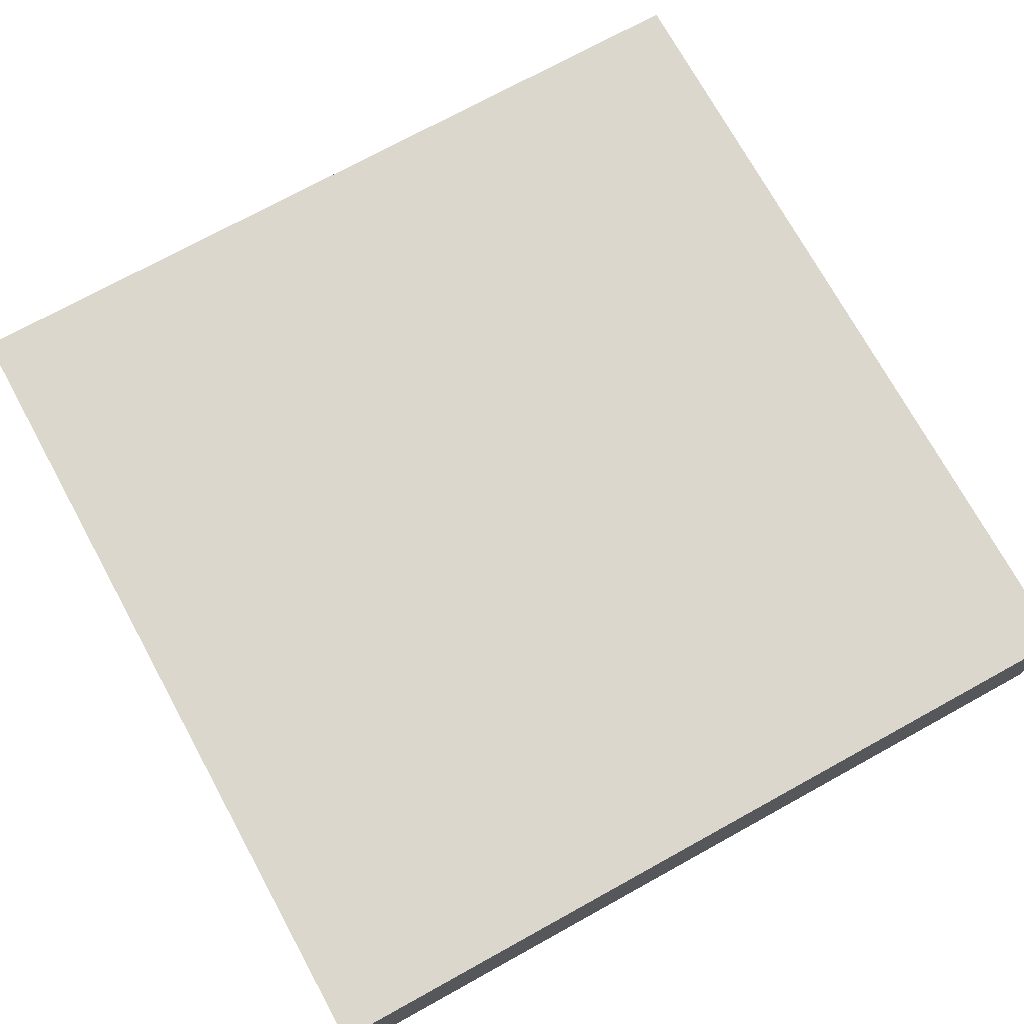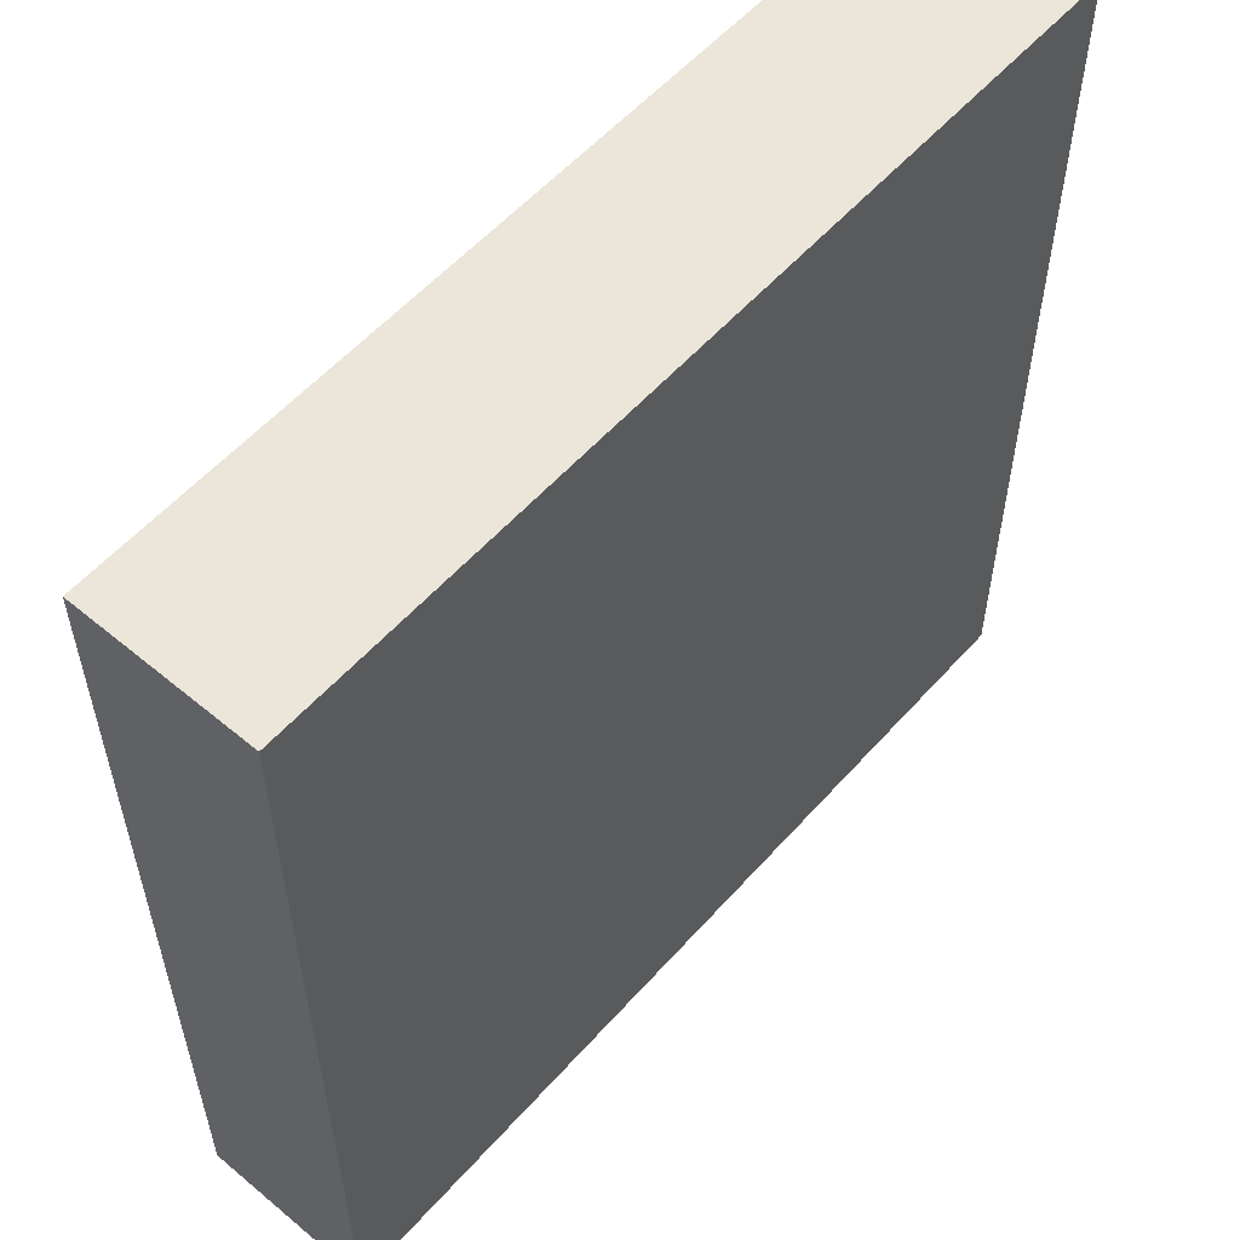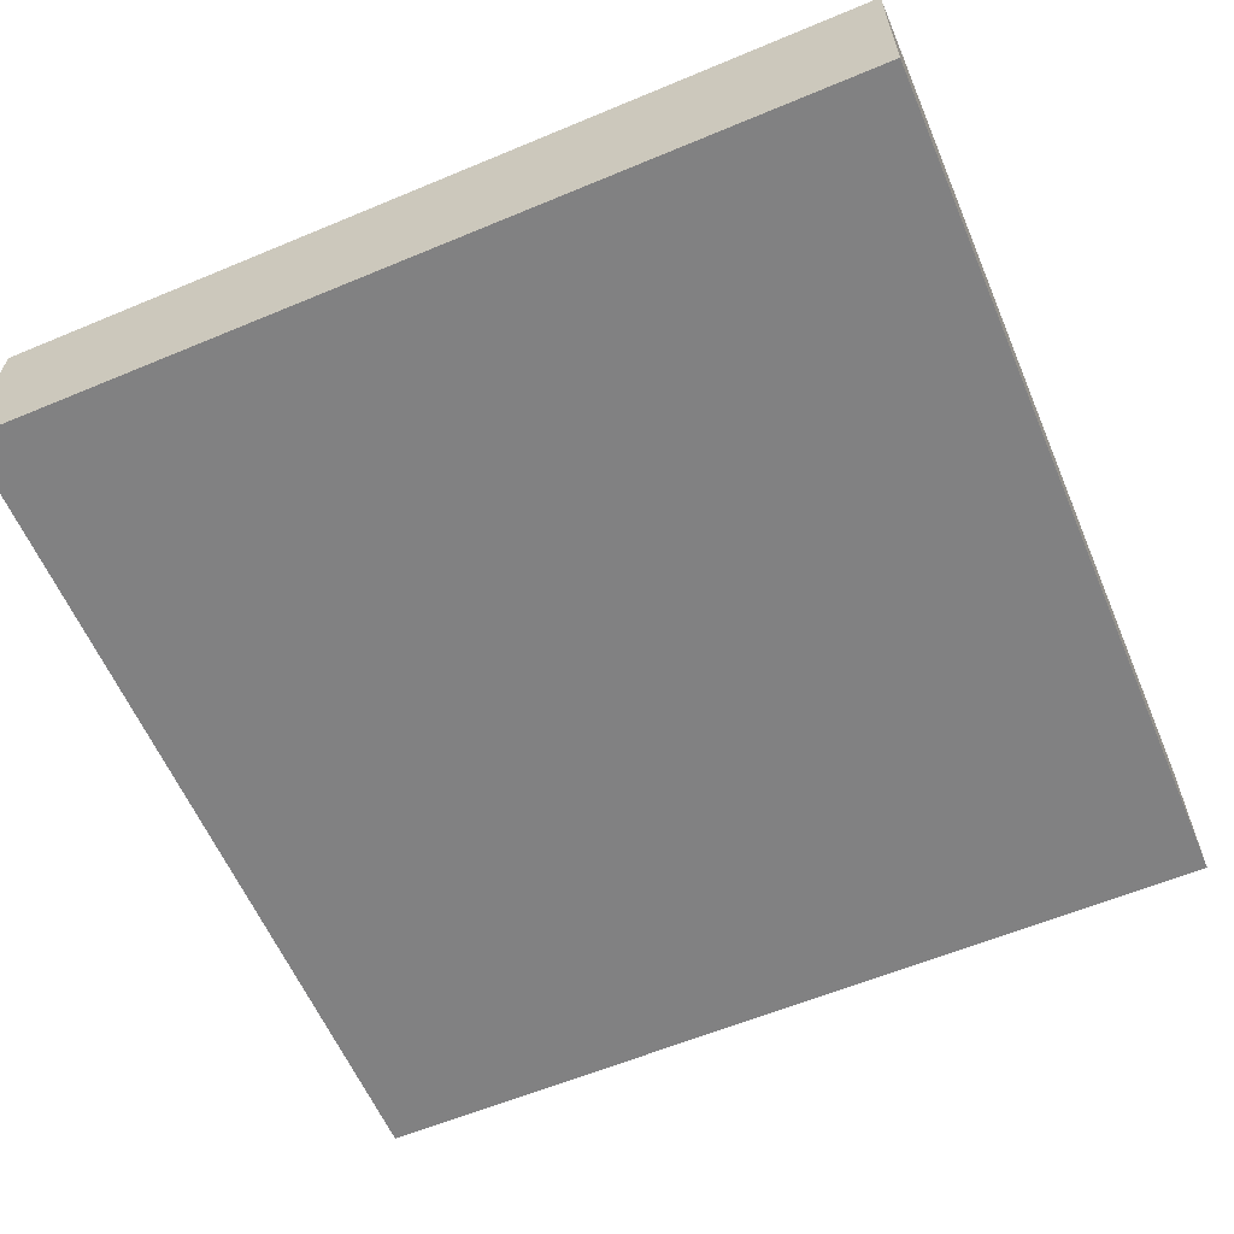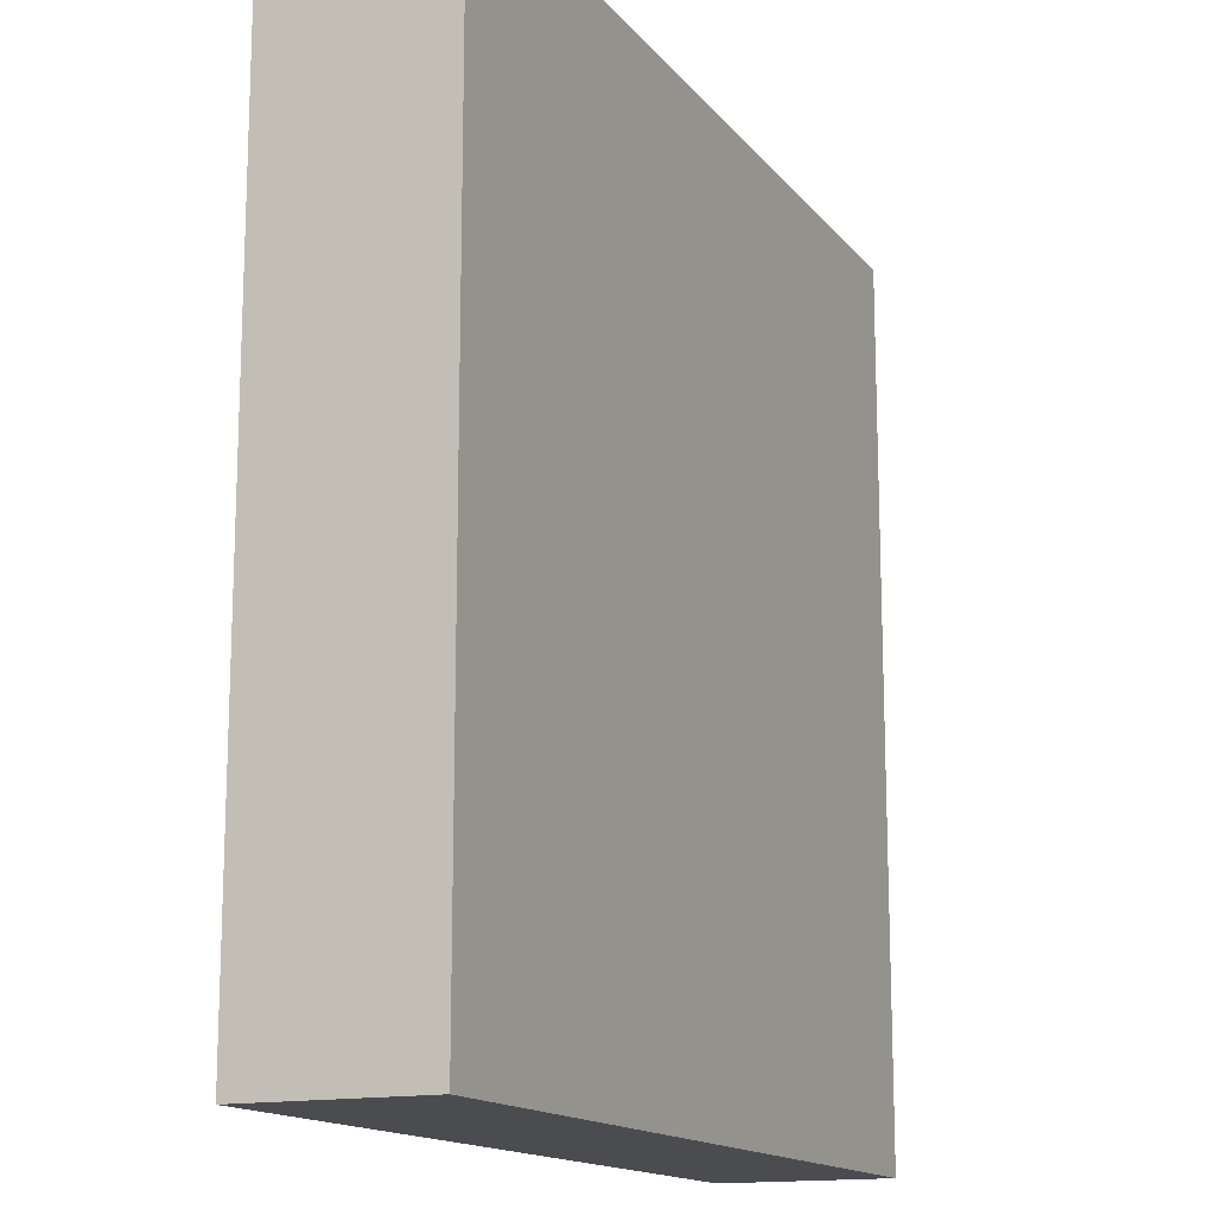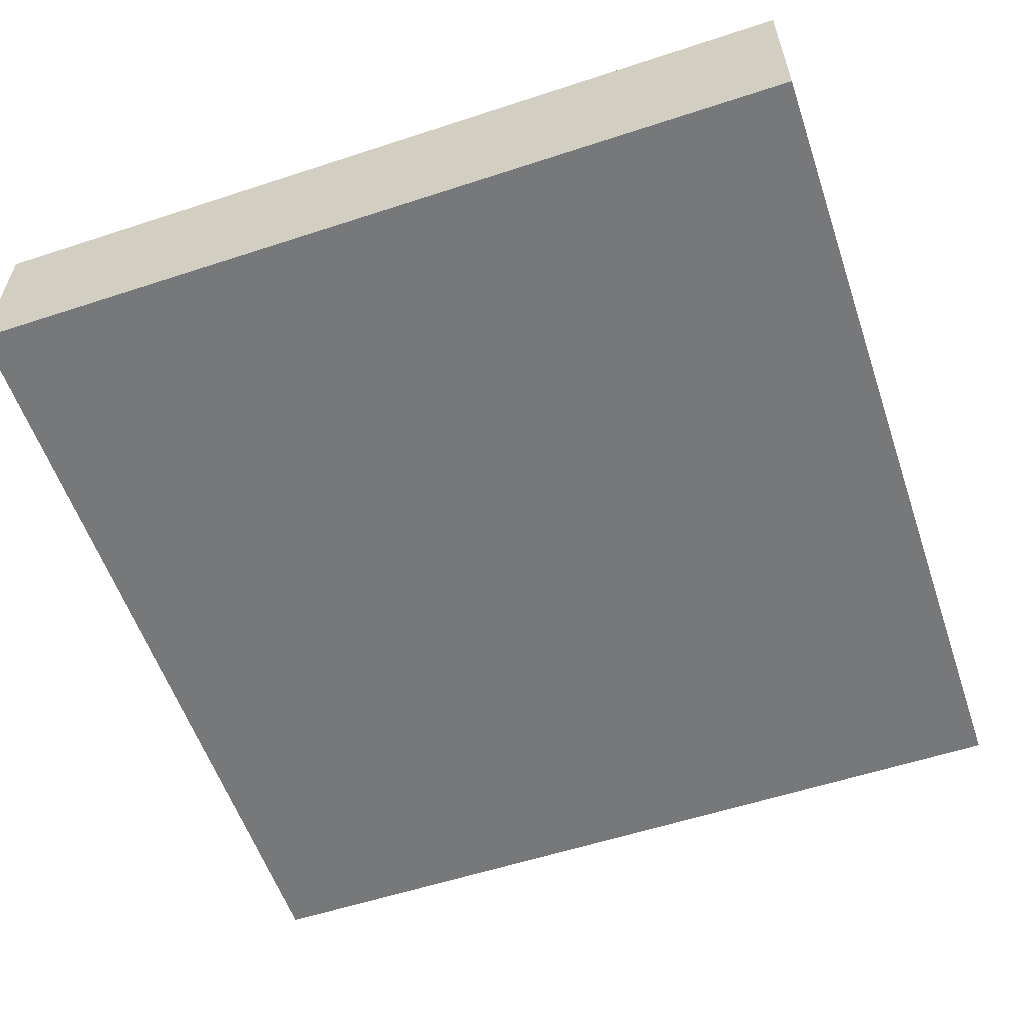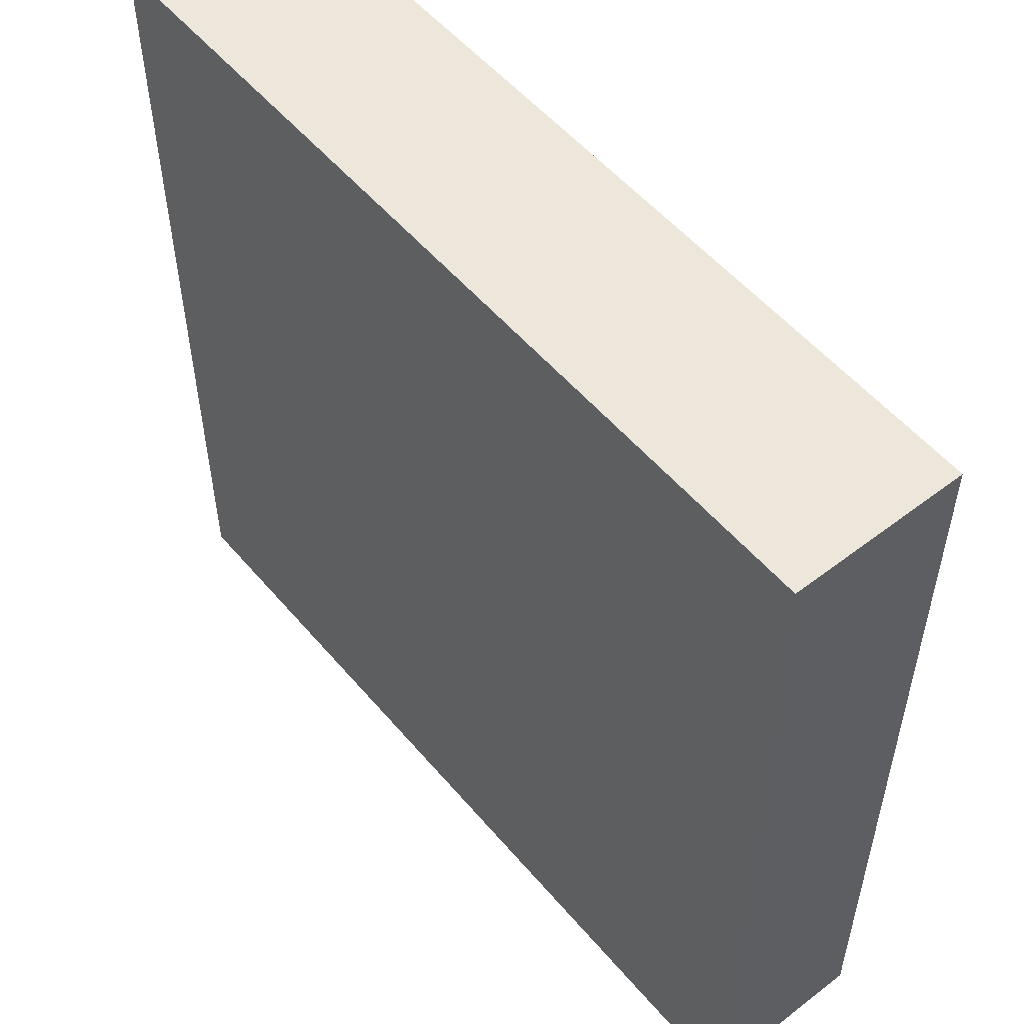
<metadata>
{"format":"obj","ext":"obj","renderer":"f3d","projection":"perspective","resolution":1024,"background":"white","views":[{"elev":73.4,"azim":151.2,"up":"+Y"},{"elev":56.4,"azim":-49.0,"up":"+Z"},{"elev":-60.4,"azim":113.1,"up":"+Y"},{"elev":-14.8,"azim":-65.6,"up":"+Z"},{"elev":-57.4,"azim":-161.2,"up":"+Y"},{"elev":53.9,"azim":50.7,"up":"+Z"}]}
</metadata>
<code>
o Cube
v 5 1 -5
v 5 -1 -5
v 5 1 5
v 5 -1 5
v -5 1 -5
v -5 -1 -5
v -5 1 5
v -5 -1 5
f 8 6 2 4
f 7 5 6 8
f 3 1 5 7
f 1 3 4 2
f 5 1 2 6
f 3 7 8 4

</code>
